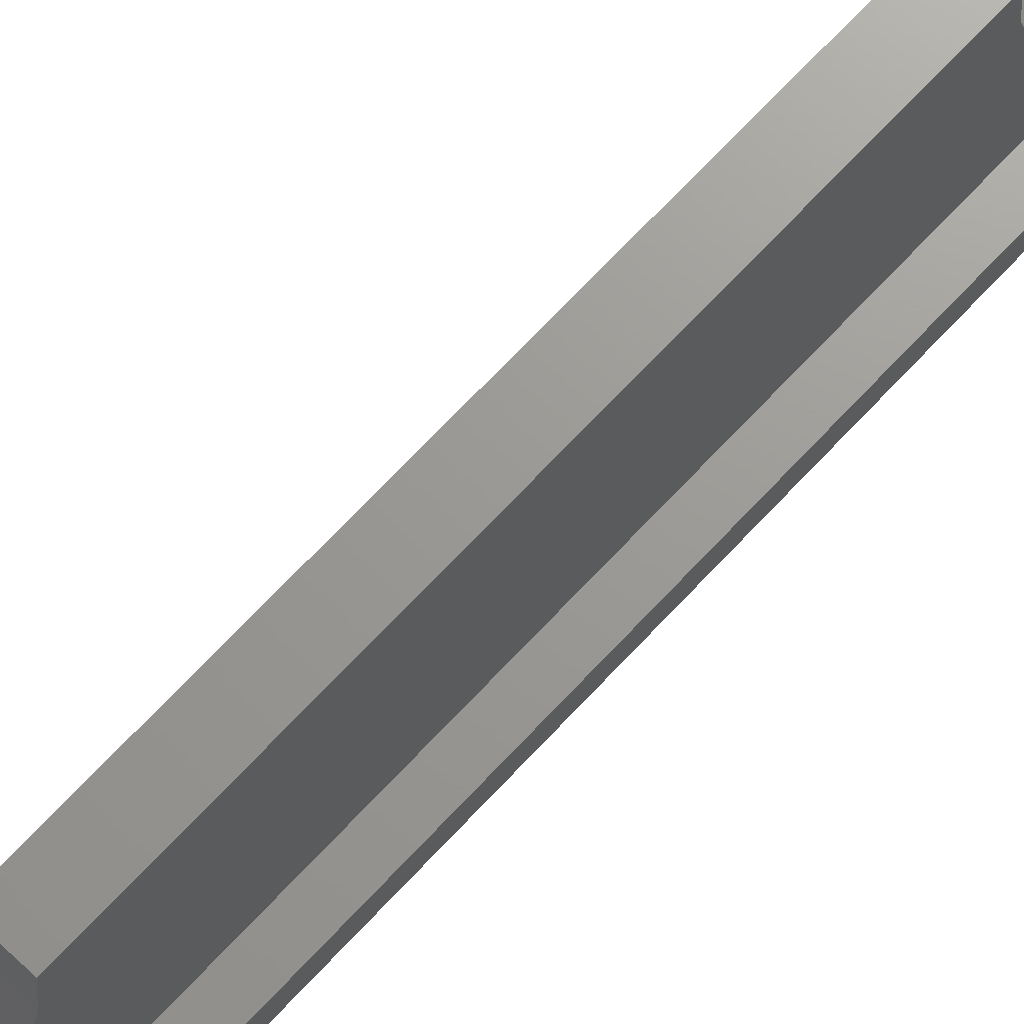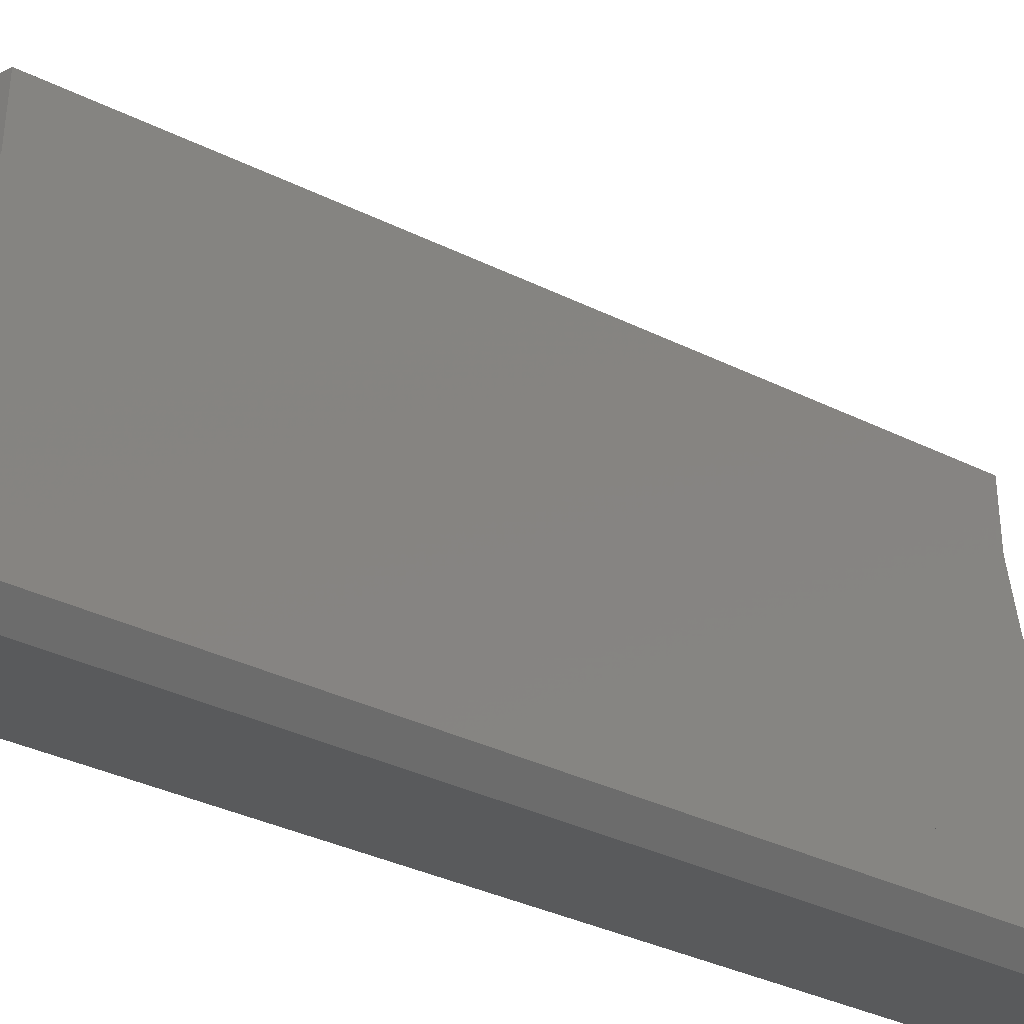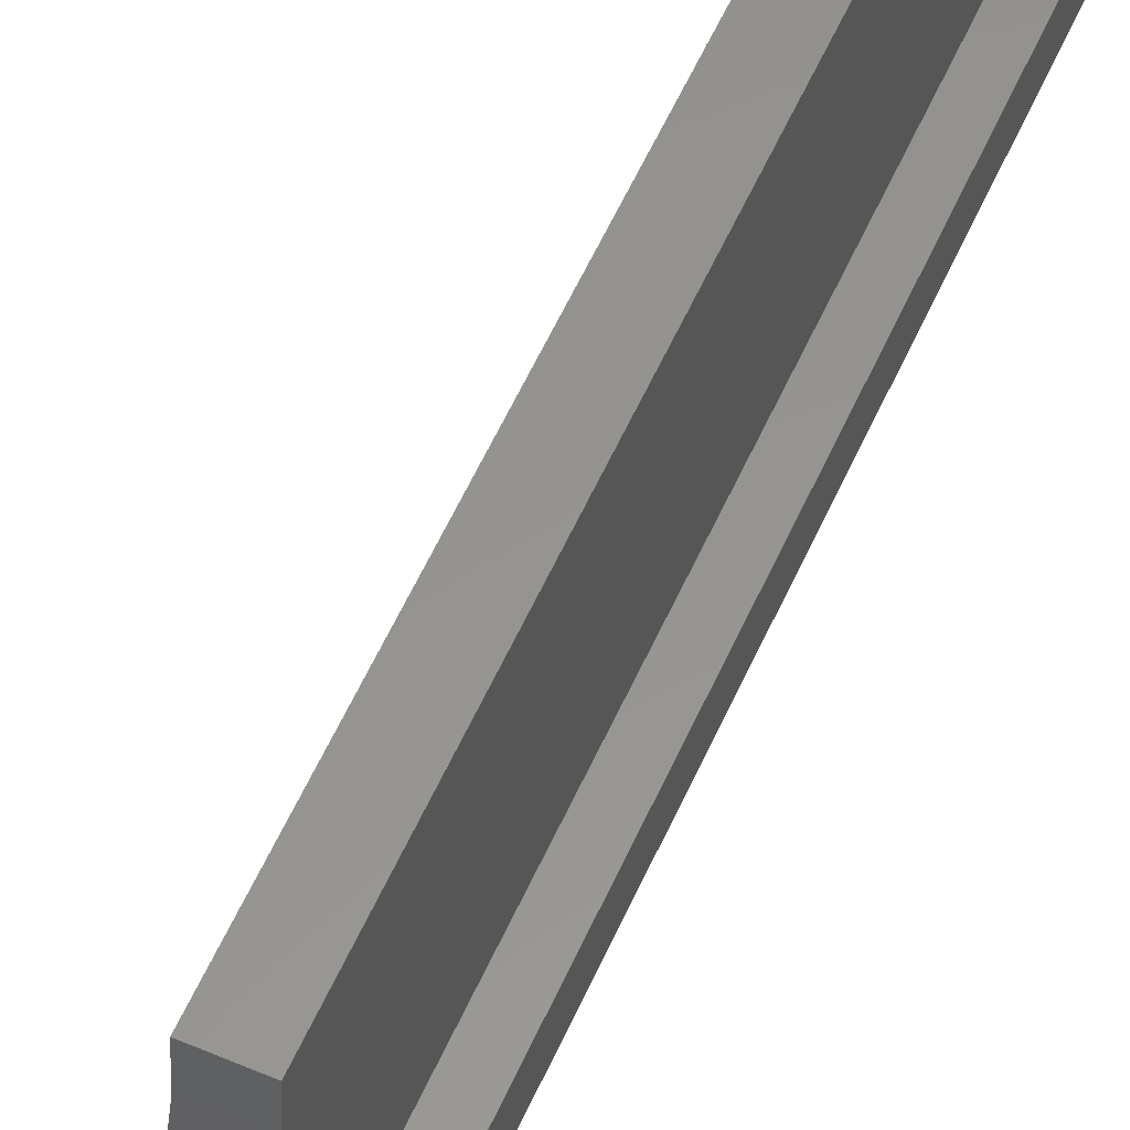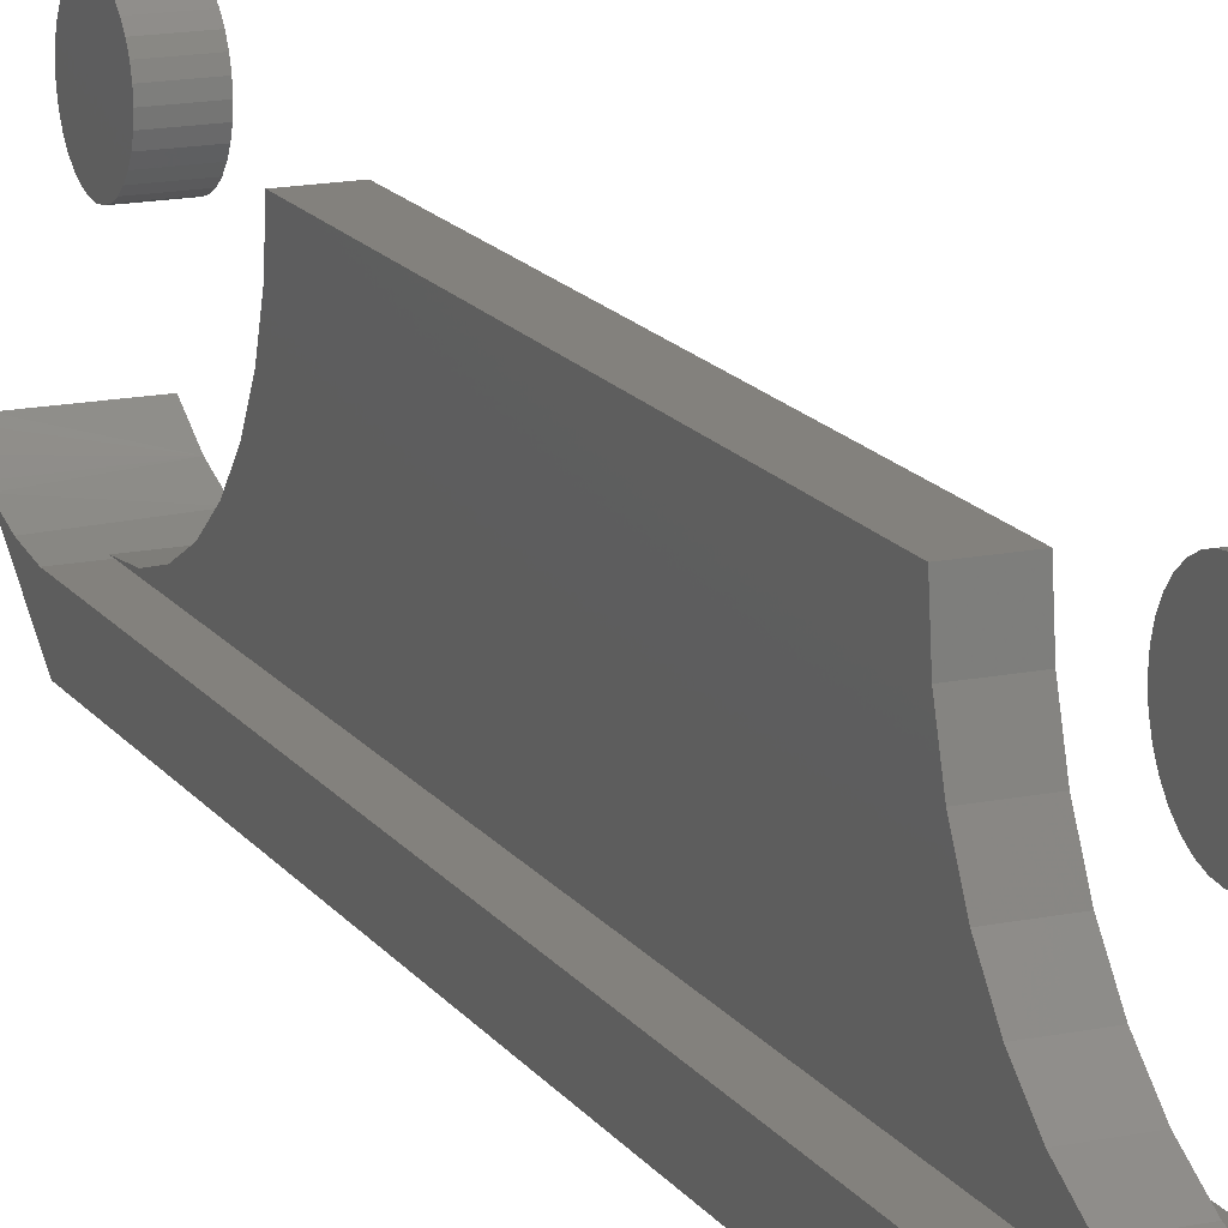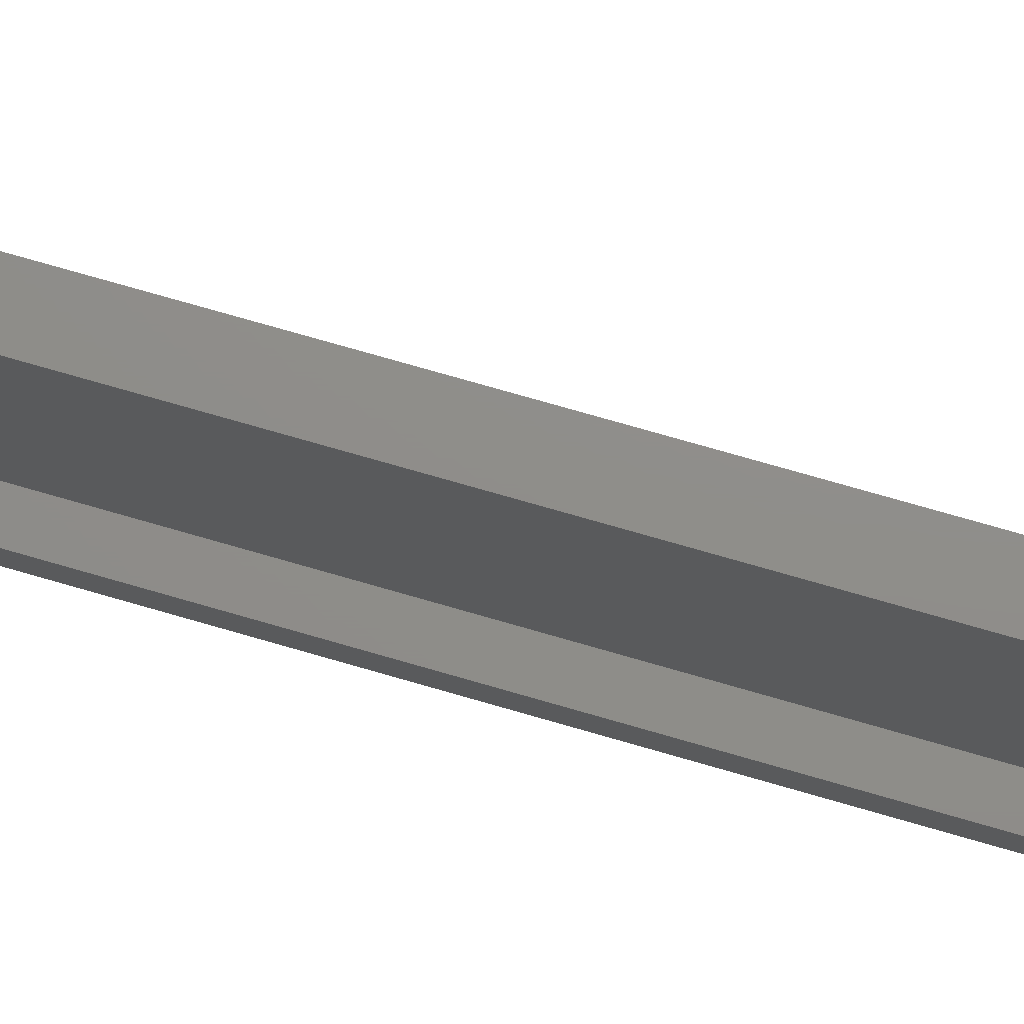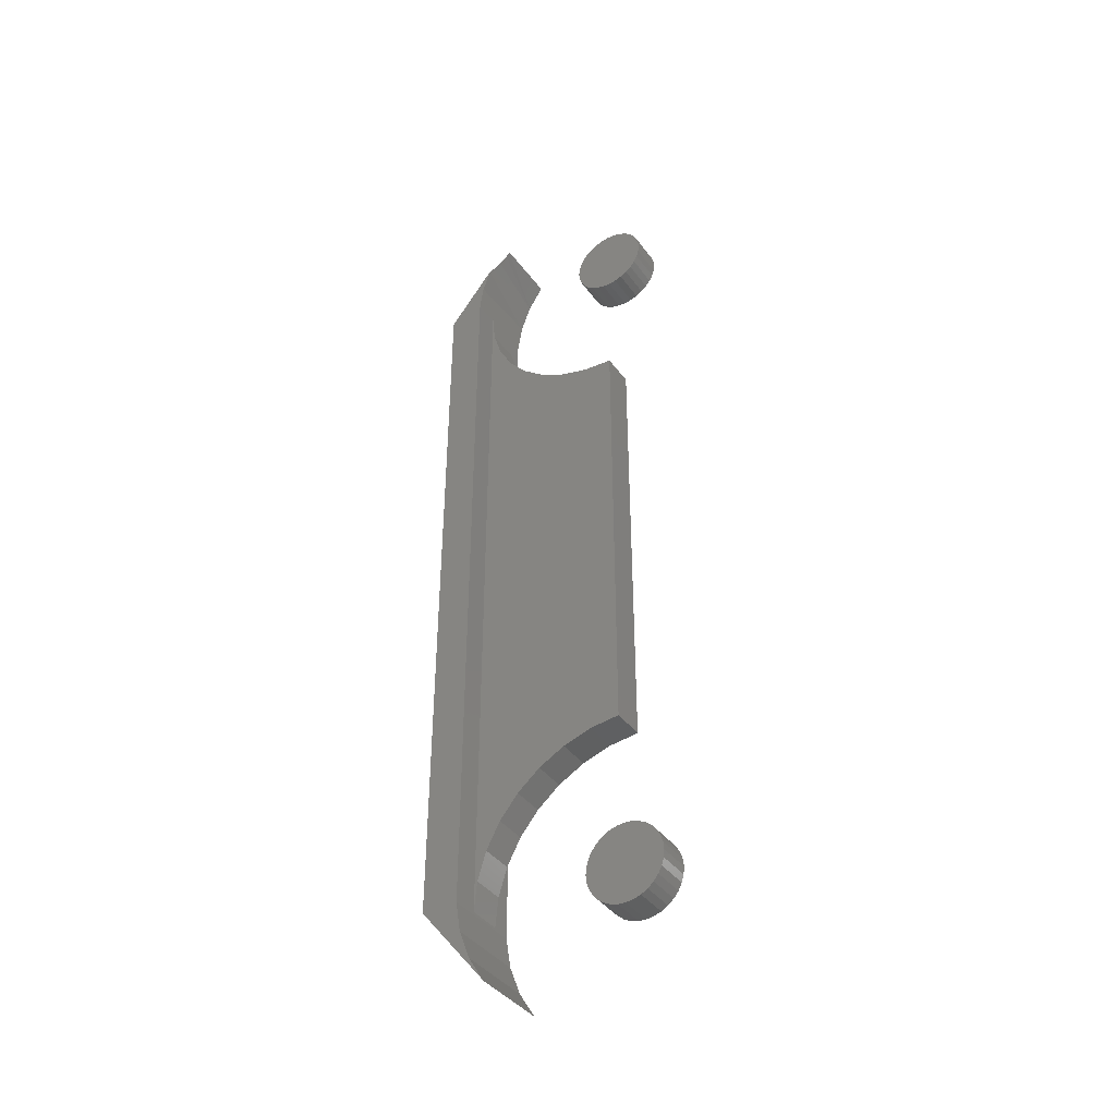
<metadata>
{"format":"stl","ext":"stl","renderer":"f3d","projection":"perspective","resolution":1024,"background":"white","views":[{"elev":69.5,"azim":-137.0,"up":"+Y"},{"elev":-22.6,"azim":-134.5,"up":"+Y"},{"elev":57.3,"azim":23.9,"up":"+Y"},{"elev":15.9,"azim":156.8,"up":"+Y"},{"elev":73.7,"azim":-73.8,"up":"+Y"},{"elev":-40.3,"azim":122.8,"up":"+Z"}]}
</metadata>
<code>
# stl→obj: 190 verts, 363 faces
v 0.02344 0.01676 -0.4858
v 0.02344 0.006168 -0.4848
v 0.02344 -0.004421 -0.4858
v 0.02344 -0.0146 -0.4889
v 0.02344 0.02694 -0.4889
v 0.02344 -0.02399 -0.4939
v 0.02344 0.03632 -0.4939
v 0.02344 -0.03221 -0.5007
v 0.02344 0.04455 -0.5007
v 0.02344 -0.03896 -0.5089
v 0.02344 0.0513 -0.5089
v 0.02344 -0.04398 -0.5183
v 0.02344 0.05631 -0.5183
v 0.02344 -0.04707 -0.5285
v 0.02344 0.0594 -0.5285
v 0.02344 0.0594 -0.5497
v 0.02344 -0.04398 -0.5598
v 0.02344 0.05631 -0.5598
v 0.02344 -0.03896 -0.5692
v 0.02344 0.0513 -0.5692
v 0.02344 -0.03221 -0.5774
v 0.02344 0.04455 -0.5774
v 0.02344 -0.02399 -0.5842
v 0.02344 0.03632 -0.5842
v 0.02344 -0.0146 -0.5892
v 0.02344 0.02694 -0.5892
v 0.02344 -0.004421 -0.5923
v 0.02344 0.01676 -0.5923
v 0.02344 0.006168 -0.5933
v 0.02344 0.06044 -0.5391
v 0.02344 -0.04811 -0.5391
v 0.02344 -0.04707 -0.5497
v -0.02344 -0.004421 -0.4858
v -0.02344 0.006168 -0.4848
v -0.02344 0.01676 -0.4858
v -0.02344 -0.0146 -0.4889
v -0.02344 0.02694 -0.4889
v -0.02344 -0.02399 -0.4939
v -0.02344 0.03632 -0.4939
v -0.02344 -0.03221 -0.5007
v -0.02344 0.04455 -0.5007
v -0.02344 -0.03896 -0.5089
v -0.02344 0.0513 -0.5089
v -0.02344 -0.04398 -0.5183
v -0.02344 0.05631 -0.5183
v -0.02344 -0.04707 -0.5285
v -0.02344 0.0594 -0.5285
v -0.02344 0.05631 -0.5598
v -0.02344 -0.04398 -0.5598
v -0.02344 0.0594 -0.5497
v -0.02344 -0.03896 -0.5692
v -0.02344 0.0513 -0.5692
v -0.02344 -0.03221 -0.5774
v -0.02344 0.04455 -0.5774
v -0.02344 -0.02399 -0.5842
v -0.02344 0.03632 -0.5842
v -0.02344 -0.0146 -0.5892
v -0.02344 0.02694 -0.5892
v -0.02344 -0.004421 -0.5923
v -0.02344 0.01676 -0.5923
v -0.02344 0.006168 -0.5933
v -0.02344 -0.04707 -0.5497
v -0.02344 -0.04811 -0.5391
v -0.02344 0.06044 -0.5391
v 0.02344 0.003125 0.3172
v 0.02344 -0.1749 -0.4201
v 0.02344 -0.1482 -0.3877
v 0.02344 -0.1158 -0.3611
v 0.02344 -0.07879 -0.3413
v 0.02344 -0.03864 -0.3291
v 0.02344 0.003125 -0.325
v 0.02344 -0.1946 -0.4571
v 0.02344 -0.03864 0.3213
v 0.02344 -0.07879 0.3335
v 0.02344 -0.1158 0.3533
v 0.02344 -0.1482 0.3799
v 0.02344 -0.1749 0.4123
v 0.02344 -0.2068 -0.4973
v 0.02344 -0.1946 0.4493
v 0.02344 -0.2068 0.4895
v 0.02344 -0.2109 0.5312
v 0.02344 -0.2109 -0.5391
v -0.02344 0.003125 0.3172
v -0.02344 0.003125 -0.325
v -0.02344 -0.03864 -0.3291
v -0.02344 -0.07879 -0.3413
v -0.02344 -0.1158 -0.3611
v -0.02344 -0.1482 -0.3877
v -0.02344 -0.1749 -0.4201
v -0.02344 -0.1946 -0.4571
v -0.02344 -0.1749 0.4123
v -0.02344 -0.1482 0.3799
v -0.02344 -0.1158 0.3533
v -0.02344 -0.07879 0.3335
v -0.02344 -0.03864 0.3213
v -0.02344 -0.2068 -0.4973
v -0.02344 -0.2109 -0.5391
v -0.02344 -0.2109 0.5312
v -0.02344 -0.2068 0.4895
v -0.02344 -0.1946 0.4493
v 0.02344 0.01676 0.5923
v 0.02344 0.006168 0.5933
v 0.02344 -0.004421 0.5923
v 0.02344 -0.0146 0.5892
v 0.02344 0.02694 0.5892
v 0.02344 -0.02399 0.5842
v 0.02344 0.03632 0.5842
v 0.02344 -0.03221 0.5774
v 0.02344 0.04455 0.5774
v 0.02344 -0.03896 0.5692
v 0.02344 0.0513 0.5692
v 0.02344 -0.04398 0.5598
v 0.02344 0.05631 0.5598
v 0.02344 -0.04707 0.5497
v 0.02344 0.0594 0.5497
v 0.02344 0.0594 0.5285
v 0.02344 -0.04398 0.5183
v 0.02344 0.05631 0.5183
v 0.02344 -0.03896 0.5089
v 0.02344 0.0513 0.5089
v 0.02344 -0.03221 0.5007
v 0.02344 0.04455 0.5007
v 0.02344 -0.02399 0.4939
v 0.02344 0.03632 0.4939
v 0.02344 -0.0146 0.4889
v 0.02344 0.02694 0.4889
v 0.02344 -0.004421 0.4858
v 0.02344 0.01676 0.4858
v 0.02344 0.006168 0.4848
v 0.02344 0.06044 0.5391
v 0.02344 -0.04811 0.5391
v 0.02344 -0.04707 0.5285
v -0.02344 -0.004421 0.5923
v -0.02344 0.006168 0.5933
v -0.02344 0.01676 0.5923
v -0.02344 -0.0146 0.5892
v -0.02344 0.02694 0.5892
v -0.02344 -0.02399 0.5842
v -0.02344 0.03632 0.5842
v -0.02344 -0.03221 0.5774
v -0.02344 0.04455 0.5774
v -0.02344 -0.03896 0.5692
v -0.02344 0.0513 0.5692
v -0.02344 -0.04398 0.5598
v -0.02344 0.05631 0.5598
v -0.02344 -0.04707 0.5497
v -0.02344 0.0594 0.5497
v -0.02344 0.05631 0.5183
v -0.02344 -0.04398 0.5183
v -0.02344 0.0594 0.5285
v -0.02344 -0.03896 0.5089
v -0.02344 0.0513 0.5089
v -0.02344 -0.03221 0.5007
v -0.02344 0.04455 0.5007
v -0.02344 -0.02399 0.4939
v -0.02344 0.03632 0.4939
v -0.02344 -0.0146 0.4889
v -0.02344 0.02694 0.4889
v -0.02344 -0.004421 0.4858
v -0.02344 0.01676 0.4858
v -0.02344 0.006168 0.4848
v -0.02344 -0.04707 0.5285
v -0.02344 -0.04811 0.5391
v -0.02344 0.06044 0.5391
v -0.03906 -0.2656 -0.5391
v 0.05469 -0.2656 -0.5391
v -0.03906 -0.2656 0.5374
v 0.05469 -0.2656 0.5249
v 0.03906 -0.2656 0.5374
v 0.03906 -0.1711 0.6556
v -0.05469 -0.1711 0.6556
v -0.05469 -0.25 0.5569
v -0.05469 -0.1934 0.6194
v -0.05469 -0.2082 0.5795
v -0.05469 -0.215 0.5374
v -0.05469 -0.215 -0.5391
v -0.05469 -0.25 -0.5586
v -0.05469 -0.2082 -0.5811
v -0.05469 -0.1934 -0.621
v -0.05469 -0.1711 -0.6573
v 0.05469 -0.1711 -0.6573
v 0.05469 -0.215 -0.5391
v 0.05469 -0.215 0.5374
v 0.05469 -0.2095 0.5743
v 0.05469 -0.1978 0.6097
v 0.05469 -0.1934 -0.621
v 0.05469 -0.2082 -0.5811
v 0.03993 -0.1766 0.6481
v 0.04376 -0.186 0.6331
v 0.0501 -0.194 0.6182
f 1 2 3
f 3 4 1
f 1 4 5
f 5 4 6
f 5 6 7
f 7 6 8
f 7 8 9
f 9 8 10
f 9 10 11
f 11 10 12
f 11 12 13
f 13 12 14
f 13 14 15
f 16 17 18
f 18 17 19
f 18 19 20
f 20 19 21
f 20 21 22
f 22 21 23
f 22 23 24
f 24 23 25
f 24 25 26
f 26 25 27
f 26 27 28
f 27 29 28
f 15 14 30
f 30 14 31
f 30 31 16
f 16 31 32
f 16 32 17
f 33 34 35
f 35 36 33
f 37 36 35
f 38 36 37
f 39 38 37
f 40 38 39
f 41 40 39
f 42 40 41
f 43 42 41
f 44 42 43
f 45 44 43
f 46 44 45
f 47 46 45
f 48 49 50
f 51 49 48
f 52 51 48
f 53 51 52
f 54 53 52
f 55 53 54
f 56 55 54
f 57 55 56
f 58 57 56
f 59 57 58
f 60 59 58
f 60 61 59
f 49 62 50
f 50 62 63
f 50 63 64
f 64 63 46
f 64 46 47
f 64 30 50
f 50 30 16
f 50 16 48
f 48 16 18
f 48 18 52
f 52 18 20
f 52 20 54
f 54 20 22
f 54 22 56
f 56 22 24
f 56 24 58
f 58 24 26
f 58 26 60
f 60 26 28
f 60 28 61
f 61 28 29
f 61 29 59
f 59 29 27
f 59 27 57
f 57 27 25
f 57 25 55
f 55 25 23
f 55 23 53
f 53 23 21
f 53 21 51
f 51 21 19
f 51 19 49
f 49 19 17
f 49 17 62
f 62 17 32
f 62 32 63
f 63 32 31
f 63 31 46
f 46 31 14
f 46 14 44
f 44 14 12
f 44 12 42
f 42 12 10
f 42 10 40
f 40 10 8
f 40 8 38
f 38 8 6
f 38 6 36
f 36 6 4
f 36 4 33
f 33 4 3
f 33 3 34
f 34 3 2
f 34 2 35
f 35 2 1
f 35 1 37
f 37 1 5
f 37 5 39
f 39 5 7
f 39 7 41
f 41 7 9
f 41 9 43
f 43 9 11
f 43 11 45
f 45 11 13
f 45 13 47
f 47 13 15
f 47 15 64
f 64 15 30
f 65 66 67
f 65 67 68
f 65 68 69
f 65 69 70
f 65 70 71
f 72 66 65
f 72 65 73
f 72 73 74
f 72 74 75
f 72 75 76
f 72 76 77
f 78 72 77
f 78 77 79
f 78 79 80
f 78 80 81
f 78 81 82
f 83 84 85
f 83 85 86
f 83 86 87
f 83 87 88
f 83 88 89
f 90 91 92
f 90 92 93
f 90 93 94
f 90 94 95
f 90 95 83
f 90 83 89
f 96 97 98
f 96 98 99
f 96 99 100
f 96 100 91
f 96 91 90
f 88 66 89
f 89 66 72
f 89 72 90
f 90 72 78
f 90 78 96
f 96 78 82
f 96 82 97
f 66 88 67
f 67 88 87
f 67 87 68
f 68 87 86
f 68 86 69
f 69 86 85
f 69 85 70
f 70 85 84
f 70 84 71
f 81 98 82
f 82 98 97
f 92 75 93
f 93 75 74
f 93 74 94
f 94 74 73
f 94 73 95
f 95 73 65
f 95 65 83
f 75 92 76
f 76 92 91
f 76 91 77
f 77 91 100
f 77 100 79
f 79 100 99
f 79 99 80
f 80 99 98
f 80 98 81
f 71 84 65
f 65 84 83
f 101 102 103
f 103 104 101
f 101 104 105
f 105 104 106
f 105 106 107
f 107 106 108
f 107 108 109
f 109 108 110
f 109 110 111
f 111 110 112
f 111 112 113
f 113 112 114
f 113 114 115
f 116 117 118
f 118 117 119
f 118 119 120
f 120 119 121
f 120 121 122
f 122 121 123
f 122 123 124
f 124 123 125
f 124 125 126
f 126 125 127
f 126 127 128
f 127 129 128
f 115 114 130
f 130 114 131
f 130 131 116
f 116 131 132
f 116 132 117
f 133 134 135
f 135 136 133
f 137 136 135
f 138 136 137
f 139 138 137
f 140 138 139
f 141 140 139
f 142 140 141
f 143 142 141
f 144 142 143
f 145 144 143
f 146 144 145
f 147 146 145
f 148 149 150
f 151 149 148
f 152 151 148
f 153 151 152
f 154 153 152
f 155 153 154
f 156 155 154
f 157 155 156
f 158 157 156
f 159 157 158
f 160 159 158
f 160 161 159
f 149 162 150
f 150 162 163
f 150 163 164
f 164 163 146
f 164 146 147
f 164 130 150
f 150 130 116
f 150 116 148
f 148 116 118
f 148 118 152
f 152 118 120
f 152 120 154
f 154 120 122
f 154 122 156
f 156 122 124
f 156 124 158
f 158 124 126
f 158 126 160
f 160 126 128
f 160 128 161
f 161 128 129
f 161 129 159
f 159 129 127
f 159 127 157
f 157 127 125
f 157 125 155
f 155 125 123
f 155 123 153
f 153 123 121
f 153 121 151
f 151 121 119
f 151 119 149
f 149 119 117
f 149 117 162
f 162 117 132
f 162 132 163
f 163 132 131
f 163 131 146
f 146 131 114
f 146 114 144
f 144 114 112
f 144 112 142
f 142 112 110
f 142 110 140
f 140 110 108
f 140 108 138
f 138 108 106
f 138 106 136
f 136 106 104
f 136 104 133
f 133 104 103
f 133 103 134
f 134 103 102
f 134 102 135
f 135 102 101
f 135 101 137
f 137 101 105
f 137 105 139
f 139 105 107
f 139 107 141
f 141 107 109
f 141 109 143
f 143 109 111
f 143 111 145
f 145 111 113
f 145 113 147
f 147 113 115
f 147 115 164
f 164 115 130
f 165 166 167
f 167 166 168
f 167 168 169
f 170 171 169
f 169 171 172
f 169 172 167
f 172 171 173
f 172 173 174
f 172 174 175
f 172 175 176
f 172 176 177
f 177 176 178
f 177 178 179
f 177 179 180
f 180 181 177
f 177 181 166
f 177 166 165
f 167 172 165
f 165 172 177
f 168 166 182
f 168 182 183
f 168 183 184
f 168 184 185
f 166 181 186
f 166 186 187
f 166 187 182
f 188 173 170
f 173 171 170
f 189 190 173
f 188 189 173
f 185 184 174
f 185 174 173
f 185 173 190
f 184 183 174
f 174 183 175
f 169 168 185
f 169 185 190
f 169 190 189
f 169 189 188
f 182 176 183
f 183 176 175
f 179 181 180
f 181 179 186
f 186 179 178
f 186 178 187
f 187 178 176
f 187 176 182

</code>
